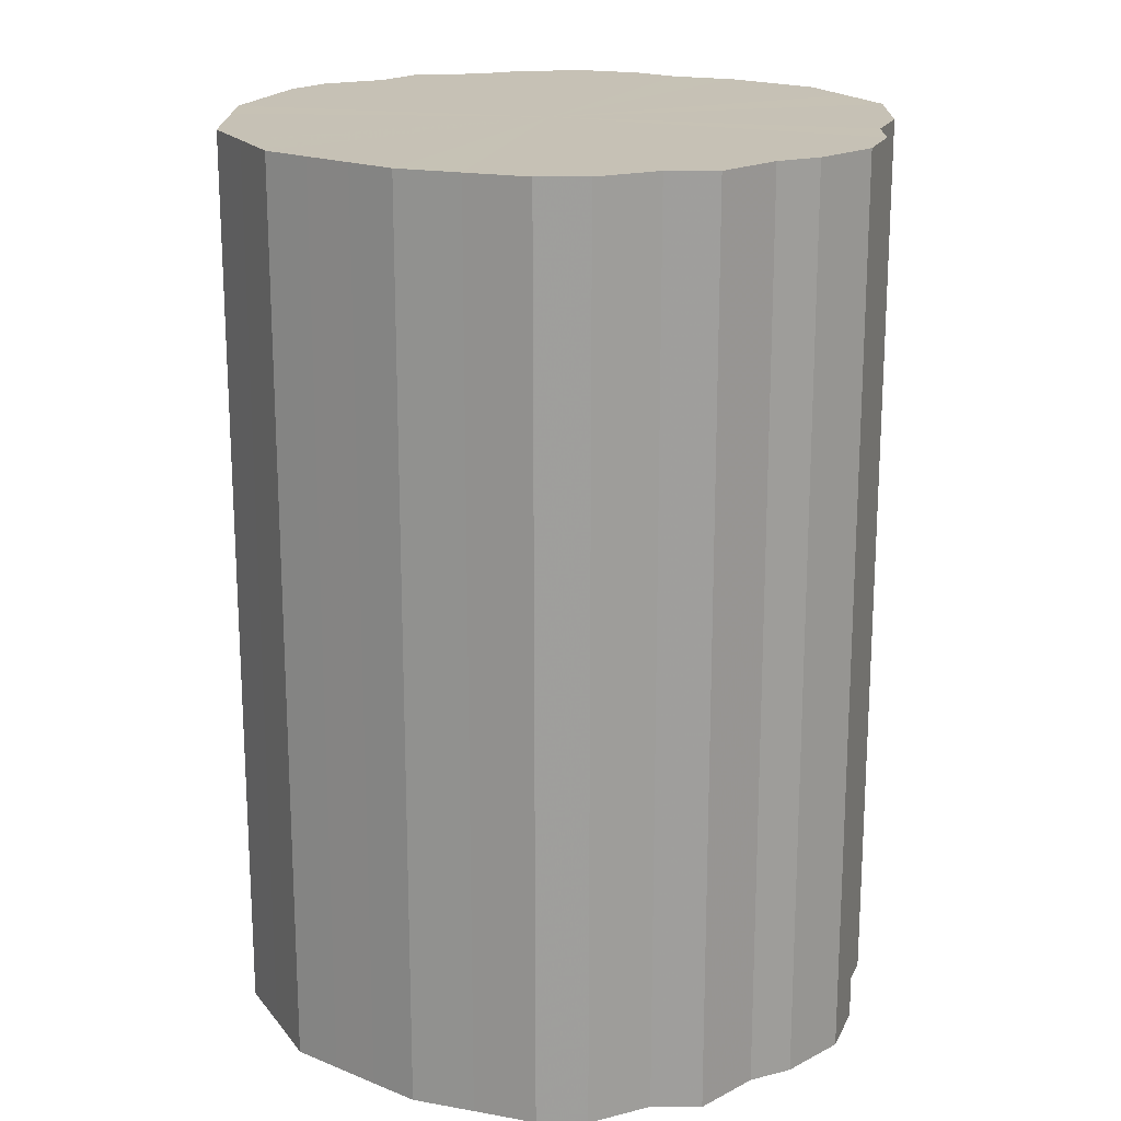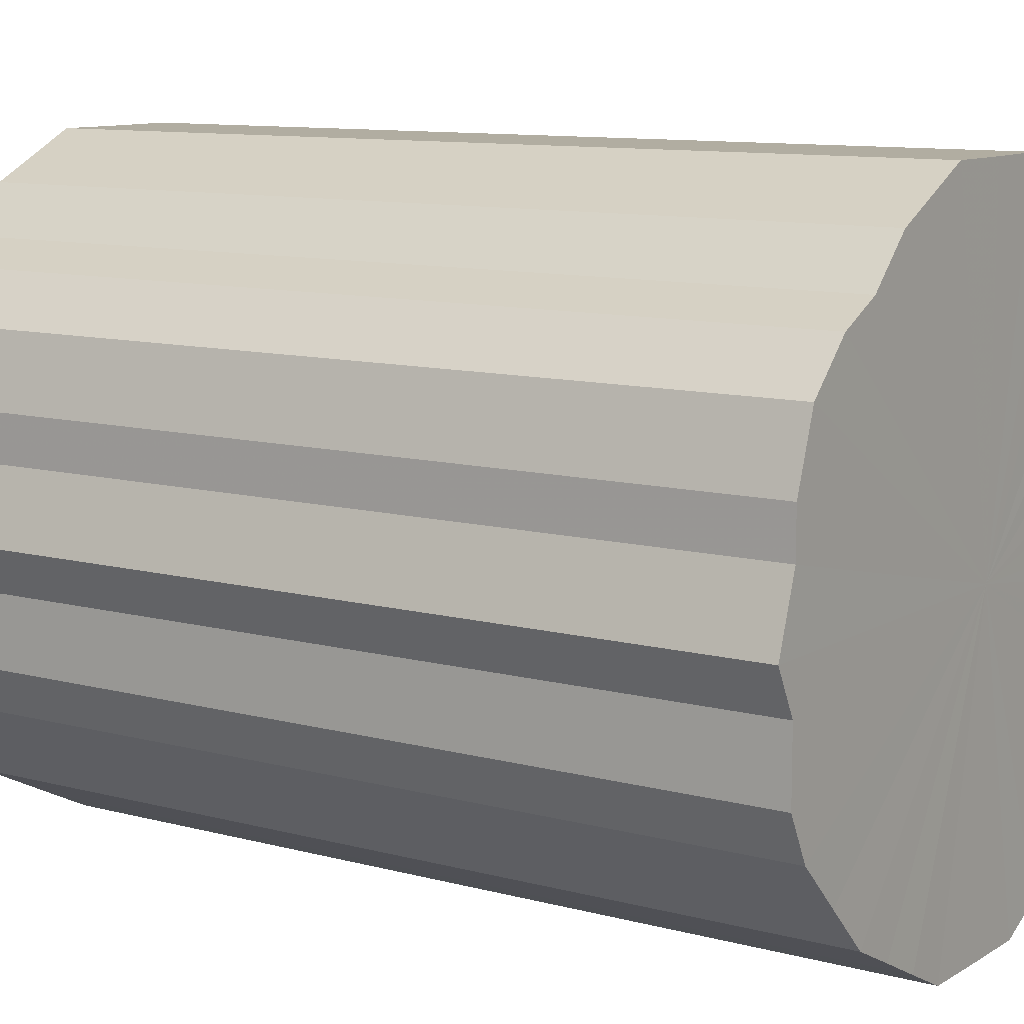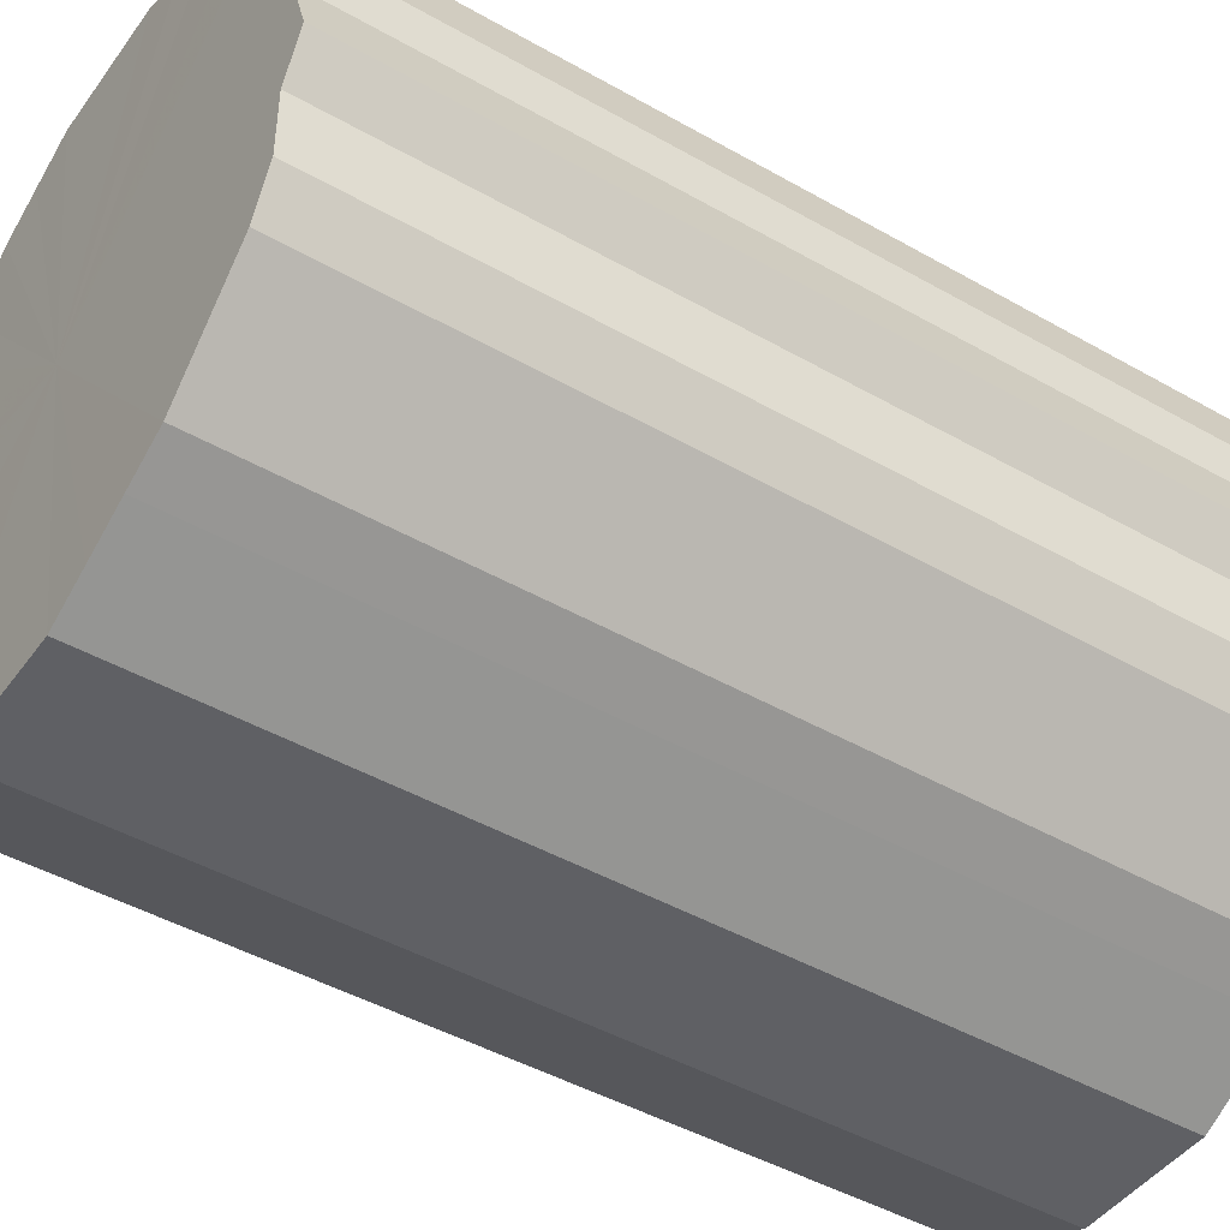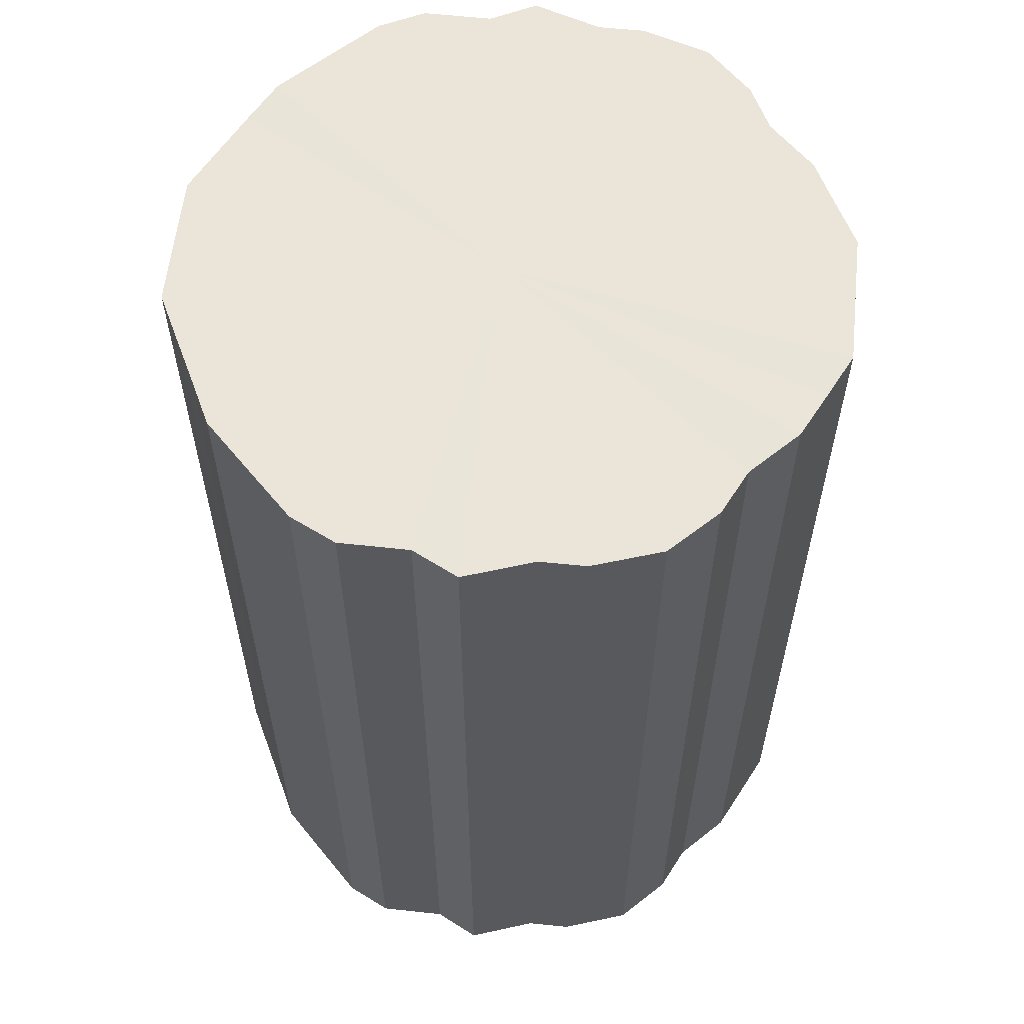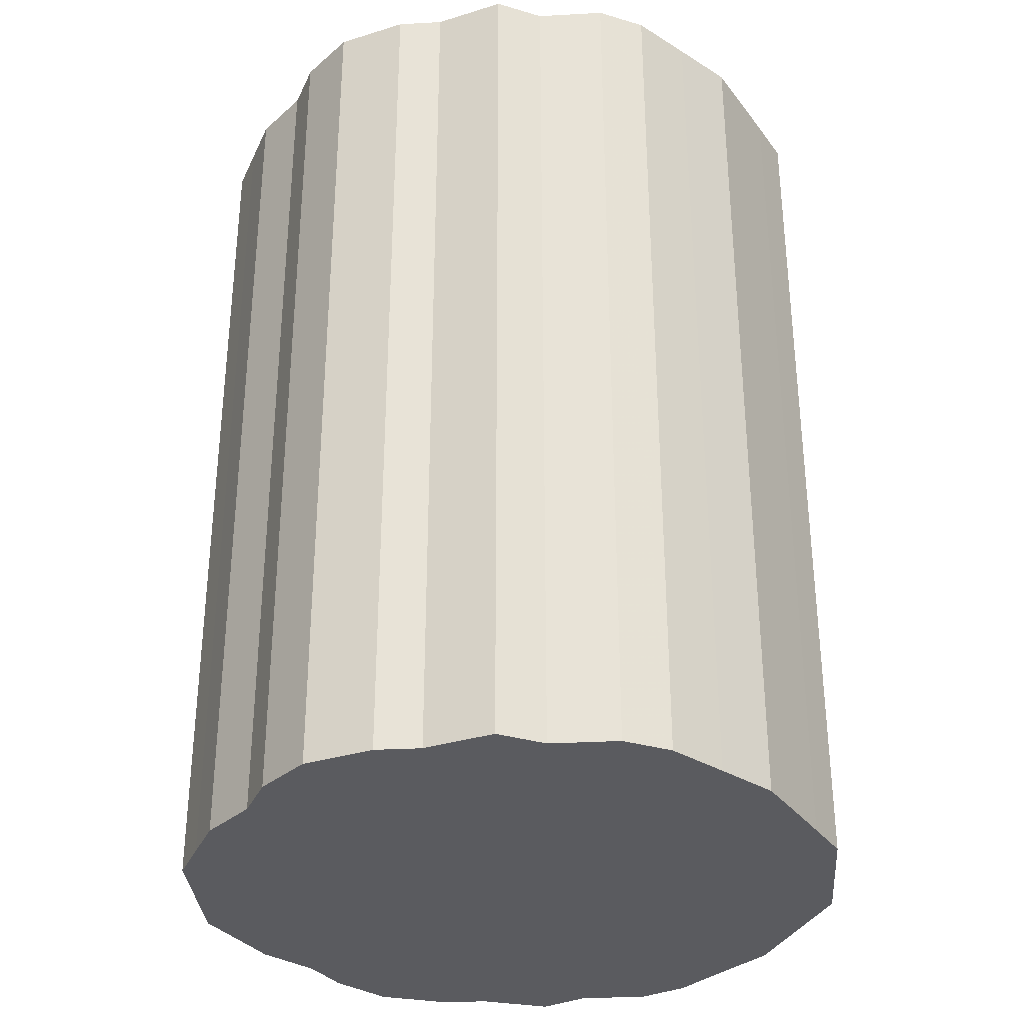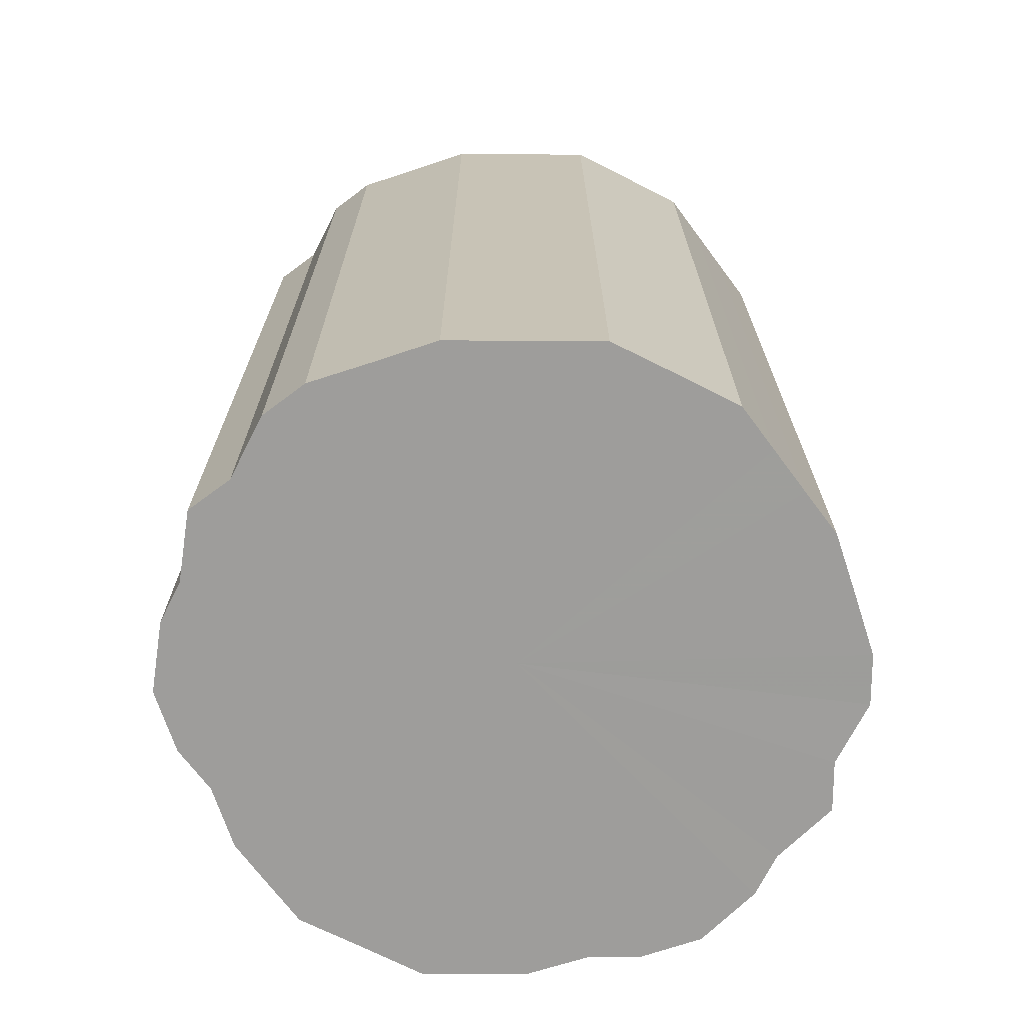
<metadata>
{"format":"obj","ext":"obj","renderer":"f3d","projection":"perspective","resolution":1024,"background":"white","views":[{"elev":18.8,"azim":64.0,"up":"+Z"},{"elev":10.3,"azim":124.3,"up":"+Y"},{"elev":-45.1,"azim":-123.5,"up":"+Y"},{"elev":59.5,"azim":96.1,"up":"+Z"},{"elev":-33.1,"azim":-85.5,"up":"+Z"},{"elev":-70.6,"azim":-26.8,"up":"+Z"}]}
</metadata>
<code>
o 19500
v 2251 1856 7.412
v 2251 1856 7.412
v 2251 1856 7.817
v 2251 1856 7.412
v 2251 1856 7.817
v 2251 1856 7.412
v 2251 1856 7.817
v 2251 1856 7.412
v 2251 1856 7.817
v 2251 1856 7.412
v 2251 1856 7.817
v 2251 1856 7.412
v 2251 1856 7.817
v 2251 1856 7.412
v 2251 1856 7.817
v 2251 1856 7.412
v 2251 1856 7.817
v 2251 1856 7.412
v 2251 1856 7.817
v 2251 1856 7.412
v 2251 1856 7.817
v 2251 1856 7.412
v 2251 1856 7.817
v 2251 1856 7.412
v 2251 1856 7.817
v 2251 1856 7.412
v 2251 1856 7.817
v 2251 1856 7.412
v 2251 1856 7.817
v 2251 1856 7.412
v 2251 1856 7.817
v 2251 1856 7.412
v 2251 1856 7.817
v 2251 1856 7.412
v 2251 1856 7.817
v 2251 1856 7.412
v 2251 1856 7.817
v 2251 1856 7.412
v 2251 1856 7.817
v 2251 1856 7.412
v 2251 1856 7.817
v 2251 1856 7.412
v 2251 1856 7.817
v 2251 1856 7.412
v 2251 1856 7.817
v 2251 1856 7.412
v 2251 1856 7.817
v 2251 1856 7.412
v 2251 1856 7.817
v 2251 1856 7.412
v 2251 1856 7.817
v 2251 1856 7.412
v 2251 1856 7.817
v 2251 1856 7.412
v 2251 1856 7.817
v 2251 1856 7.412
v 2251 1856 7.817
v 2251 1856 7.412
v 2251 1856 7.817
v 2251 1856 7.412
v 2251 1856 7.817
v 2251 1856 7.412
v 2251 1856 7.817
v 2251 1856 7.412
v 2251 1856 7.817
v 2251 1856 7.412
v 2251 1856 7.817
v 2251 1856 7.412
v 2251 1856 7.817
v 2251 1856 7.412
v 2251 1856 7.817
v 2251 1856 7.817
v 2251 1856 7.817
v 2251 1856 7.412
v 2251 1856 7.817
v 2251 1856 7.412
v 2251 1856 7.817
v 2251 1856 7.817
v 2251 1856 7.412
v 2251 1856 7.817
v 2251 1856 7.412
v 2251 1856 7.412
v 2251 1856 7.817
v 2251 1856 7.817
v 2251 1856 7.412
v 2251 1856 7.817
v 2251 1856 7.412
v 2251 1856 7.412
v 2251 1856 7.817
v 2251 1856 7.817
v 2251 1856 7.412
v 2251 1856 7.817
v 2251 1856 7.412
v 2251 1856 7.412
v 2251 1856 7.817
v 2251 1856 7.817
v 2251 1856 7.412
v 2251 1856 7.817
v 2251 1856 7.412
v 2251 1856 7.412
v 2251 1856 7.817
v 2251 1856 7.817
v 2251 1856 7.412
v 2251 1856 7.817
v 2251 1856 7.412
v 2251 1856 7.412
v 2251 1856 7.817
v 2251 1856 7.817
v 2251 1856 7.412
v 2251 1856 7.817
v 2251 1856 7.412
v 2251 1856 7.412
v 2251 1856 7.817
v 2251 1856 7.817
v 2251 1856 7.412
v 2251 1856 7.817
v 2251 1856 7.412
v 2251 1856 7.412
v 2251 1856 7.817
v 2251 1856 7.817
v 2251 1856 7.412
v 2251 1856 7.817
v 2251 1856 7.412
v 2251 1856 7.412
v 2251 1856 7.817
v 2251 1856 7.817
v 2251 1856 7.412
v 2251 1856 7.817
v 2251 1856 7.412
v 2251 1856 7.412
v 2251 1856 7.817
v 2251 1856 7.817
v 2251 1856 7.412
v 2251 1856 7.817
v 2251 1856 7.412
v 2251 1856 7.412
v 2251 1856 7.817
v 2251 1856 7.817
v 2251 1856 7.412
v 2251 1856 7.817
v 2251 1856 7.412
v 2251 1856 7.412
v 2251 1856 7.817
v 2251 1856 7.412
v 2251 1856 7.412
v 2251 1856 7.412
v 2251 1856 7.412
v 2251 1856 7.412
v 2251 1856 7.412
v 2251 1856 7.412
v 2251 1856 7.412
v 2251 1856 7.412
v 2251 1856 7.412
v 2251 1856 7.412
v 2251 1856 7.412
v 2251 1856 7.412
v 2251 1856 7.412
v 2251 1856 7.412
v 2251 1856 7.412
v 2251 1856 7.412
v 2251 1856 7.412
v 2251 1856 7.412
v 2251 1856 7.412
v 2251 1856 7.412
v 2251 1856 7.412
v 2251 1856 7.412
v 2251 1856 7.412
v 2251 1856 7.412
v 2251 1856 7.412
v 2251 1856 7.412
v 2251 1856 7.412
v 2251 1856 7.412
v 2251 1856 7.412
v 2251 1856 7.412
v 2251 1856 7.412
v 2251 1856 7.412
v 2251 1856 7.412
v 2251 1856 7.412
v 2251 1856 7.412
v 2251 1856 7.412
v 2251 1856 7.412
v 2251 1856 7.817
v 2251 1856 7.817
v 2251 1856 7.817
v 2251 1856 7.817
v 2251 1856 7.817
v 2251 1856 7.817
v 2251 1856 7.817
v 2251 1856 7.817
v 2251 1856 7.817
v 2251 1856 7.817
v 2251 1856 7.817
v 2251 1856 7.817
v 2251 1856 7.817
v 2251 1856 7.817
v 2251 1856 7.817
v 2251 1856 7.817
v 2251 1856 7.817
v 2251 1856 7.817
v 2251 1856 7.817
v 2251 1856 7.817
v 2251 1856 7.817
v 2251 1856 7.817
v 2251 1856 7.817
v 2251 1856 7.817
v 2251 1856 7.817
v 2251 1856 7.817
v 2251 1856 7.817
v 2251 1856 7.817
v 2251 1856 7.817
v 2251 1856 7.817
v 2251 1856 7.817
v 2251 1856 7.817
v 2251 1856 7.817
v 2251 1856 7.817
v 2251 1856 7.817
v 2251 1856 7.817
v 2251 1856 7.817
f 1 2 3
f 2 4 5
f 6 1 7
f 4 8 9
f 10 6 11
f 8 12 13
f 14 10 15
f 12 16 17
f 18 14 19
f 16 20 21
f 22 18 23
f 20 24 25
f 26 22 27
f 24 28 29
f 30 26 31
f 28 32 33
f 34 30 35
f 32 36 37
f 38 34 39
f 36 40 41
f 42 38 43
f 40 44 45
f 46 42 47
f 44 48 49
f 50 46 51
f 48 52 53
f 54 50 55
f 52 56 57
f 58 54 59
f 56 60 61
f 62 58 63
f 60 64 65
f 66 62 67
f 64 68 69
f 70 66 71
f 68 70 72
f 73 74 75
f 75 76 77
f 78 79 73
f 80 81 78
f 77 82 83
f 84 85 80
f 86 87 84
f 83 88 89
f 90 91 86
f 92 93 90
f 89 94 95
f 96 97 92
f 98 99 96
f 95 100 101
f 102 103 98
f 104 105 102
f 101 106 107
f 108 109 104
f 110 111 108
f 107 112 113
f 114 115 110
f 116 117 114
f 113 118 119
f 120 121 116
f 122 123 120
f 119 124 125
f 126 127 122
f 128 129 126
f 125 130 131
f 132 133 128
f 134 135 132
f 131 136 137
f 138 139 134
f 140 141 138
f 137 142 143
f 143 144 140
f 145 146 147
f 145 148 146
f 145 147 149
f 145 150 148
f 145 149 151
f 145 152 150
f 145 151 153
f 145 154 152
f 145 153 155
f 145 156 154
f 145 155 157
f 145 158 156
f 145 157 159
f 145 160 158
f 145 159 161
f 145 162 160
f 145 161 163
f 145 164 162
f 145 163 165
f 145 166 164
f 145 165 167
f 145 168 166
f 145 167 169
f 145 170 168
f 145 169 171
f 145 172 170
f 145 171 173
f 145 174 172
f 145 173 175
f 145 176 174
f 145 175 177
f 145 178 176
f 145 177 179
f 145 180 178
f 145 179 181
f 145 181 180
f 182 183 184
f 182 185 183
f 182 184 186
f 182 187 185
f 182 186 188
f 182 189 187
f 182 188 190
f 182 191 189
f 182 190 192
f 182 193 191
f 182 192 194
f 182 195 193
f 182 194 196
f 182 197 195
f 182 196 198
f 182 199 197
f 182 198 200
f 182 201 199
f 182 200 202
f 182 203 201
f 182 202 204
f 182 205 203
f 182 204 206
f 182 207 205
f 182 206 208
f 182 209 207
f 182 208 210
f 182 211 209
f 182 210 212
f 182 213 211
f 182 212 214
f 182 215 213
f 182 214 216
f 182 217 215
f 182 216 218
f 182 218 217

</code>
